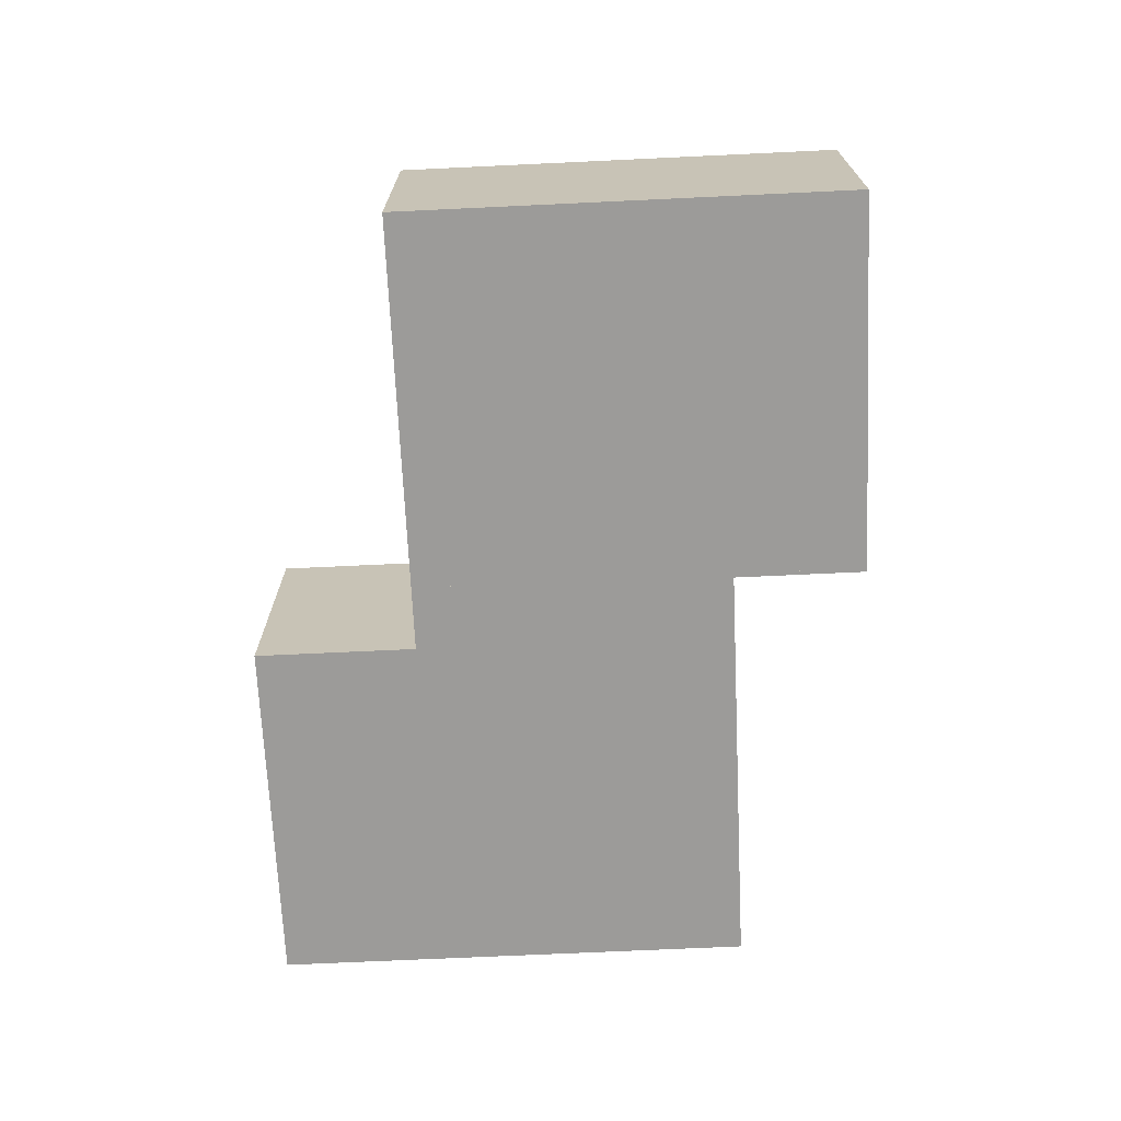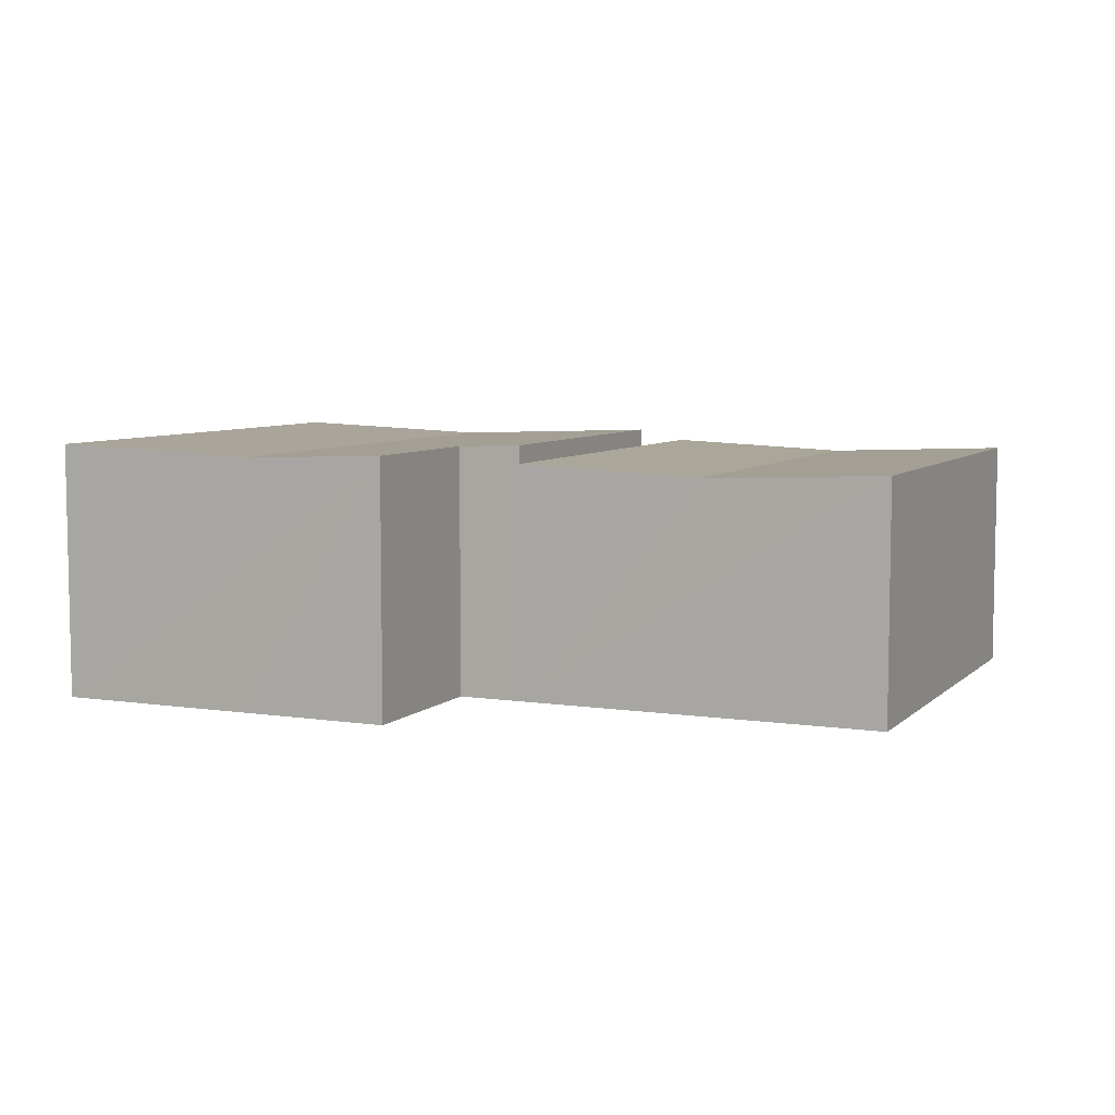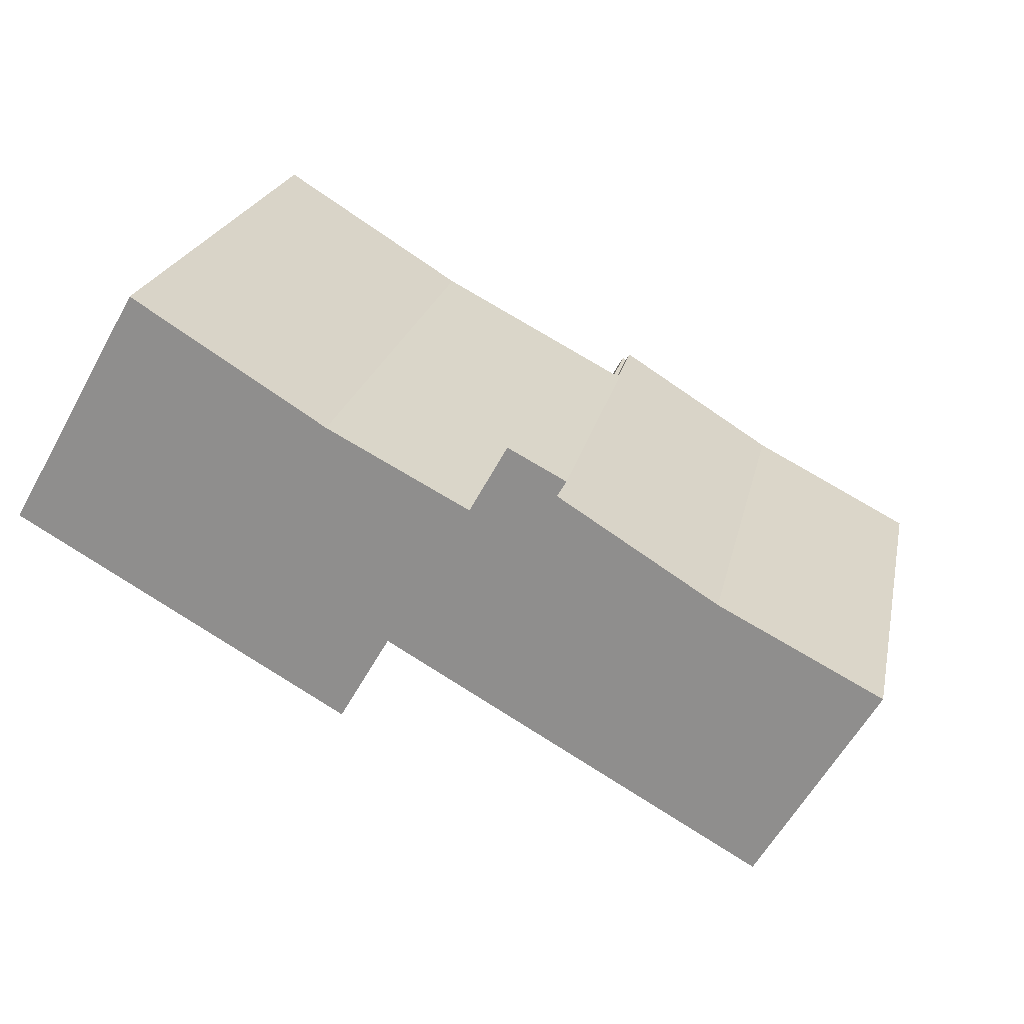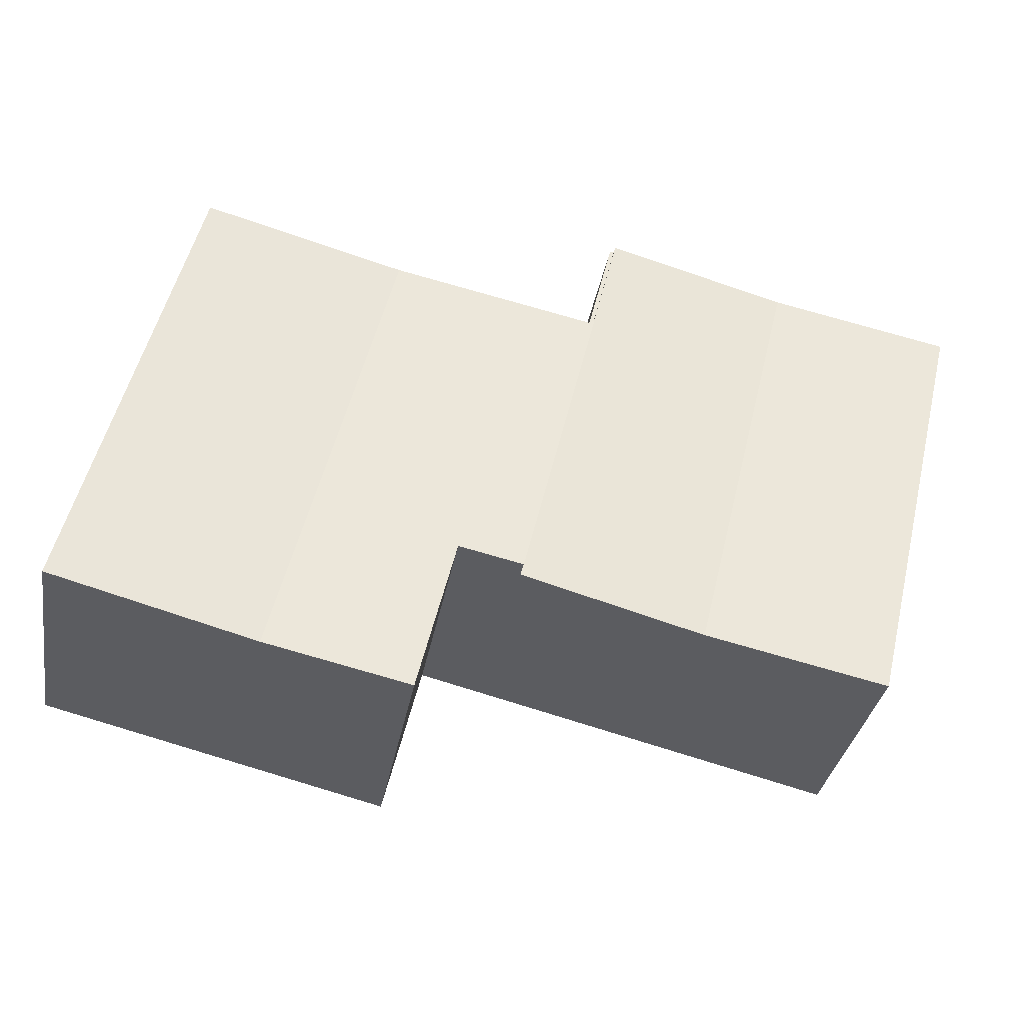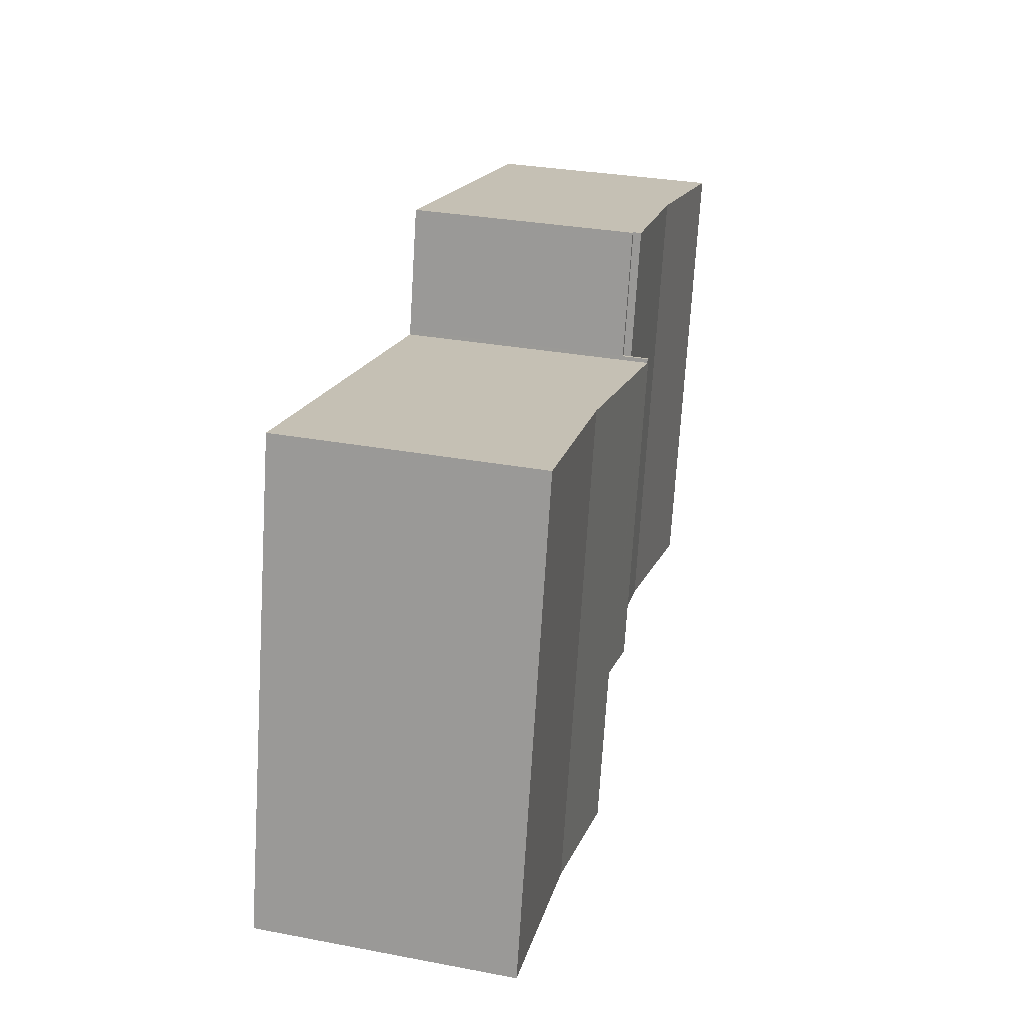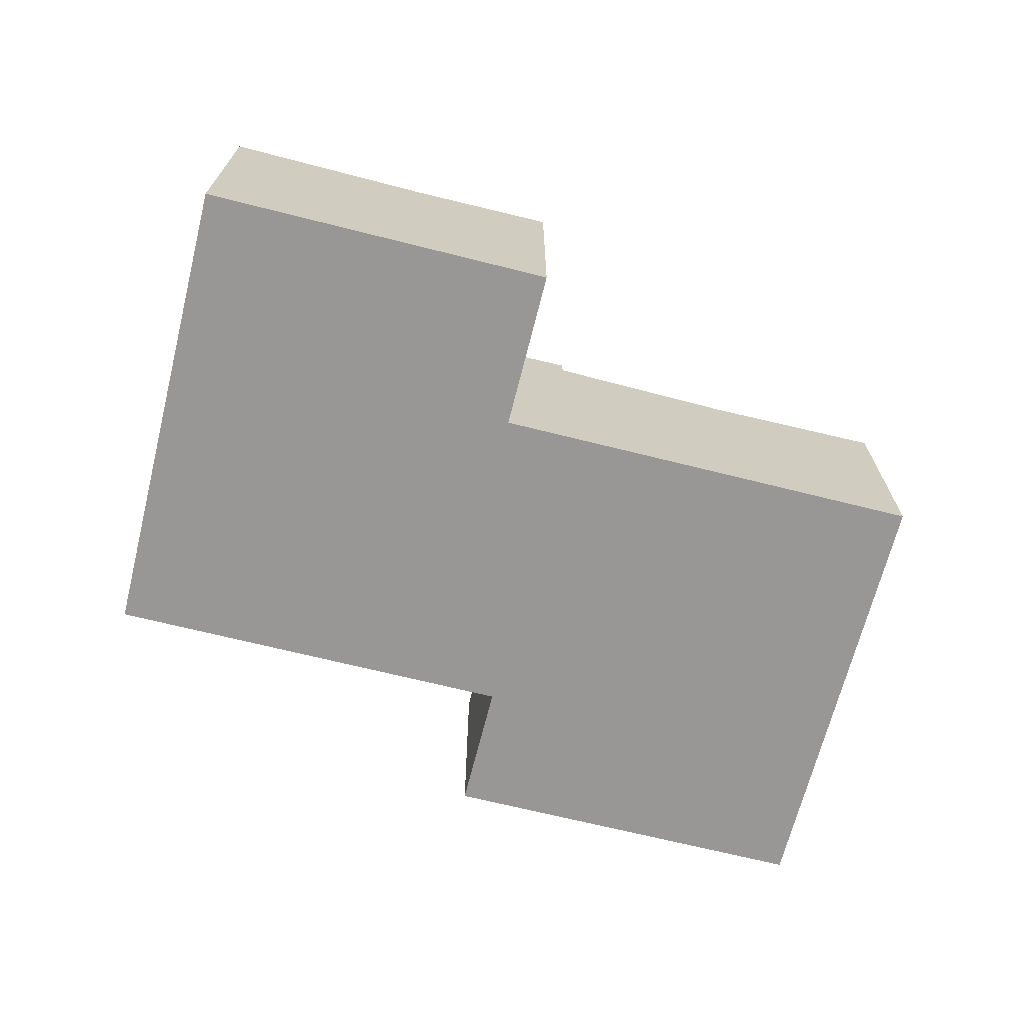
<metadata>
{"format":"obj","ext":"obj","renderer":"f3d","projection":"perspective","resolution":1024,"background":"white","views":[{"elev":-69.9,"azim":-101.0,"up":"+Y"},{"elev":6.6,"azim":-169.6,"up":"+Y"},{"elev":-60.8,"azim":150.9,"up":"+Z"},{"elev":-34.5,"azim":170.0,"up":"+Z"},{"elev":31.2,"azim":105.0,"up":"+Z"},{"elev":-68.3,"azim":152.2,"up":"+Y"}]}
</metadata>
<code>
v  7.218 5.76 -9.948
v  9.912 5.96 -0.899
v  11.84 5.96 -8.822
v  4.527 5.76 1.102
v  9.15 5.96 2.228
v  2.692 5.956 -11.05
v  0 5.956 3.647e-16
v  0 0 0
v  4.527 -6.748e-17 1.102
v  9.15 -1.364e-16 2.228
v  9.912 5.505e-17 -0.899
v  11.84 5.402e-16 -8.822
v  7.218 6.091e-16 -9.948
v  2.692 6.766e-16 -11.05
v  23.13 6.416 -10.28
v  16.81 6.284 0.678
v  20.26 6.416 1.519
v  15.54 6.235 0.369
v  15.14 6.22 0.274
v  18.02 6.22 -11.53
v  9.912 6.42 -0.899
v  13.45 6.358 -8.431
v  11.84 6.42 -8.822
v  10.03 6.416 -0.972
v  10.01 6.416 -0.875
v  14.41 6.358 -12.4
v  10.03 5.952e-17 -0.972
v  15.14 -1.678e-17 0.274
v  15.54 -2.259e-17 0.369
v  16.81 -4.152e-17 0.678
v  20.26 -9.301e-17 1.519
v  10.01 5.358e-17 -0.875
v  23.13 6.296e-16 -10.28
v  18.02 7.058e-16 -11.53
v  14.41 7.596e-16 -12.4
v  13.45 5.162e-16 -8.431
v  9.15 5.76 2.228
v  10.01 5.76 -0.875
v  9.912 5.76 -0.899
v  9.247 5.76 2.252
v  9.247 -1.379e-16 2.252
g defaultobject
f 1 2 3
f 2 1 4
f 2 4 5
f 6 4 1
f 4 6 7
f 8 4 7
f 4 8 5
f 5 8 9
f 5 9 10
f 10 2 5
f 2 10 3
f 3 10 11
f 3 11 12
f 12 1 3
f 1 12 6
f 6 12 13
f 6 13 14
f 14 7 6
f 7 14 8
f 14 9 8
f 9 14 10
f 10 14 11
f 11 14 12
f 12 14 13
f 15 16 17
f 16 15 18
f 18 15 19
f 19 15 20
f 21 22 23
f 22 21 24
f 24 21 25
f 22 20 26
f 20 22 19
f 19 22 24
f 27 19 24
f 19 27 18
f 18 27 16
f 16 27 17
f 17 27 28
f 17 28 29
f 17 29 30
f 17 30 31
f 11 25 21
f 25 11 32
f 31 15 17
f 15 31 33
f 32 24 25
f 24 32 27
f 33 20 15
f 20 33 26
f 26 33 34
f 26 34 35
f 22 12 23
f 12 22 36
f 35 22 26
f 22 35 36
f 12 21 23
f 21 12 11
f 12 32 11
f 32 12 27
f 27 12 28
f 28 12 29
f 29 12 30
f 30 12 31
f 31 12 36
f 31 36 33
f 33 36 34
f 34 36 35
f 37 38 39
f 38 37 40
f 41 38 40
f 38 41 32
f 32 39 38
f 39 32 11
f 11 37 39
f 37 11 10
f 10 40 37
f 40 10 41
f 10 32 41
f 32 10 11

</code>
